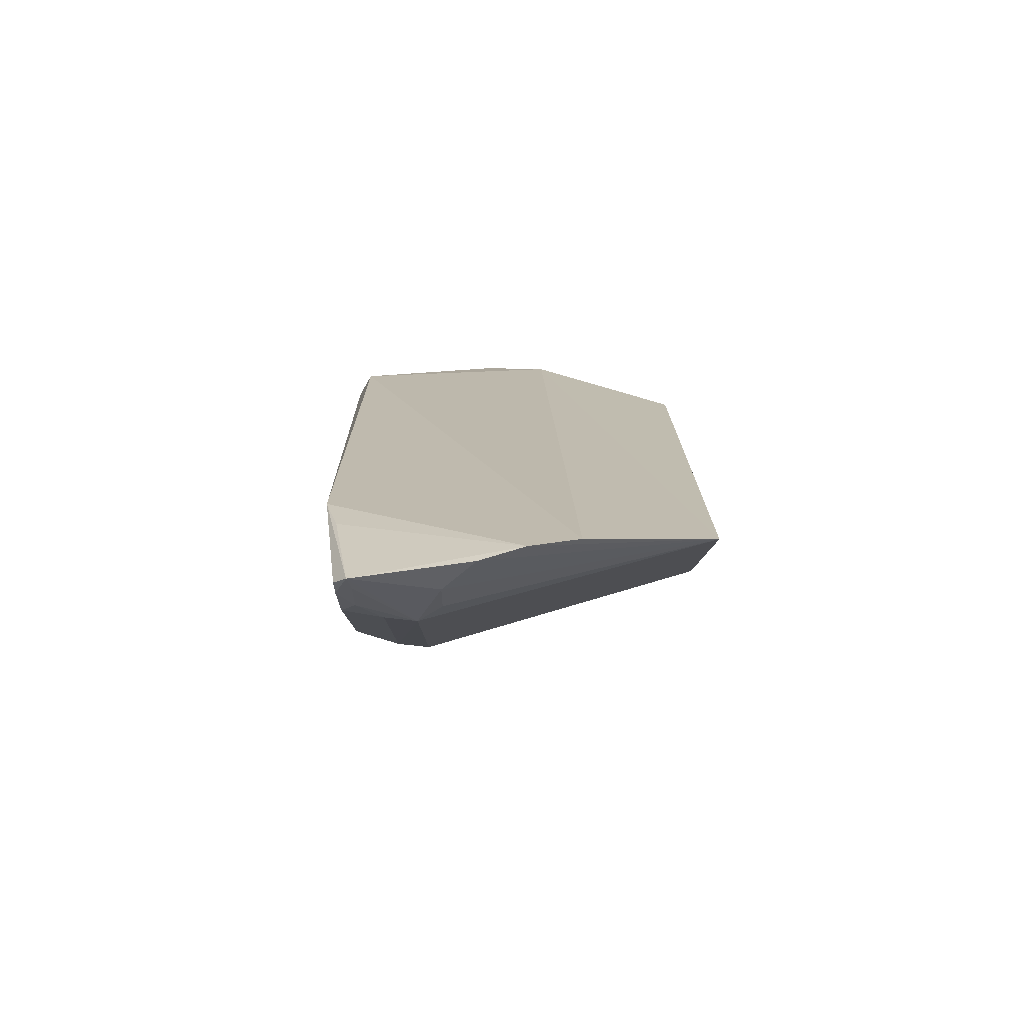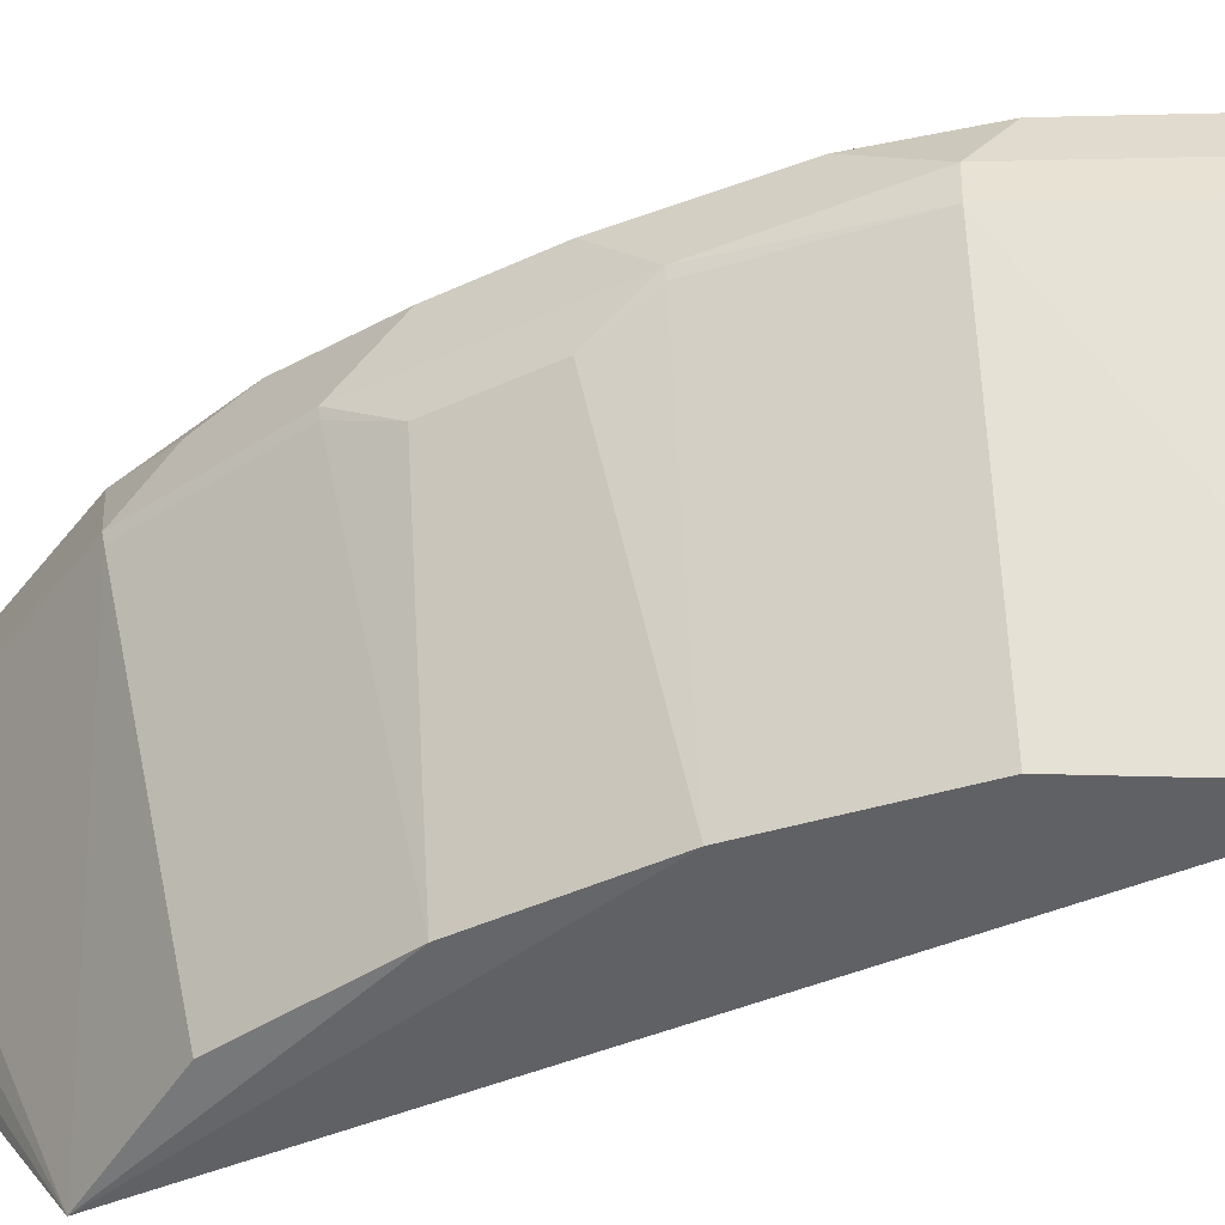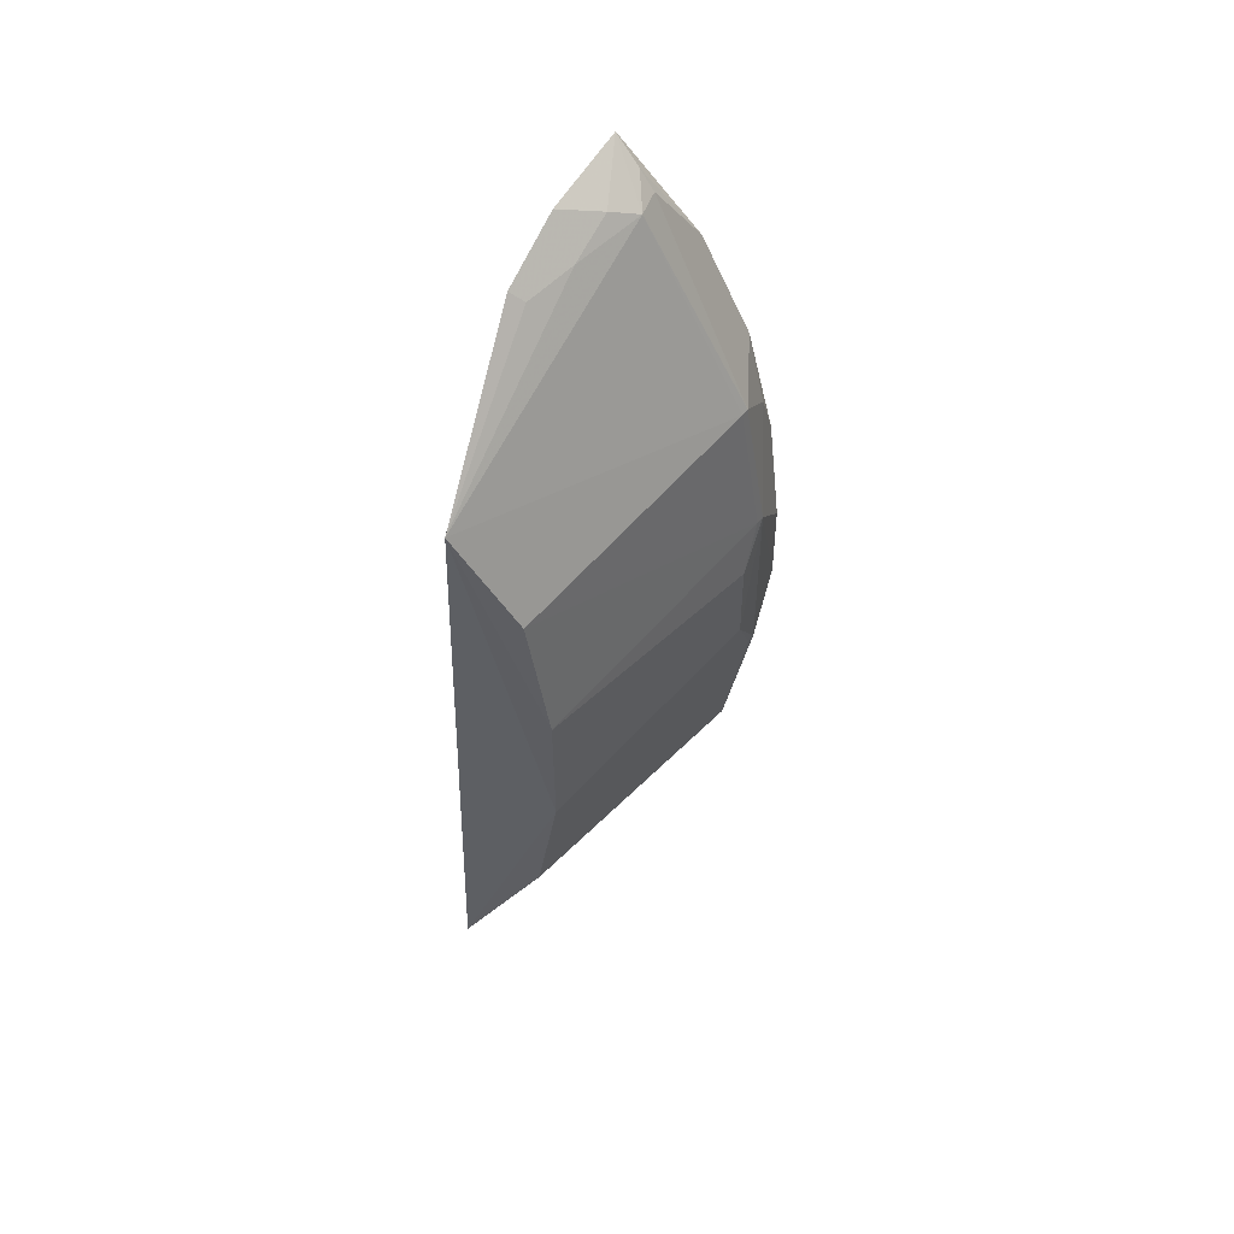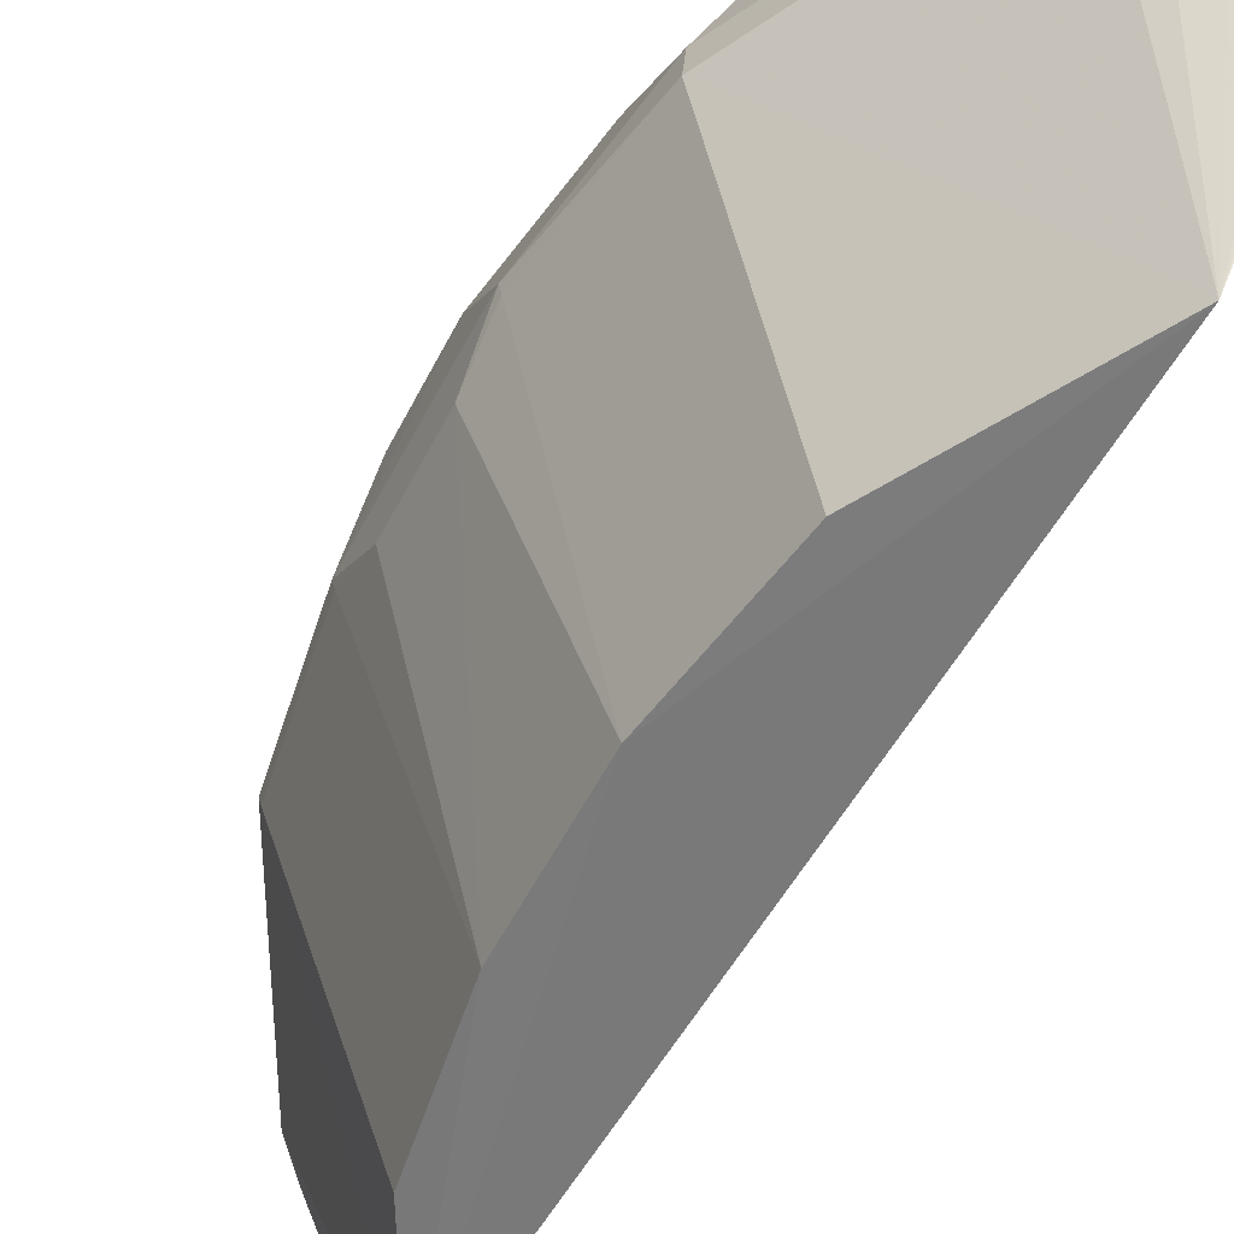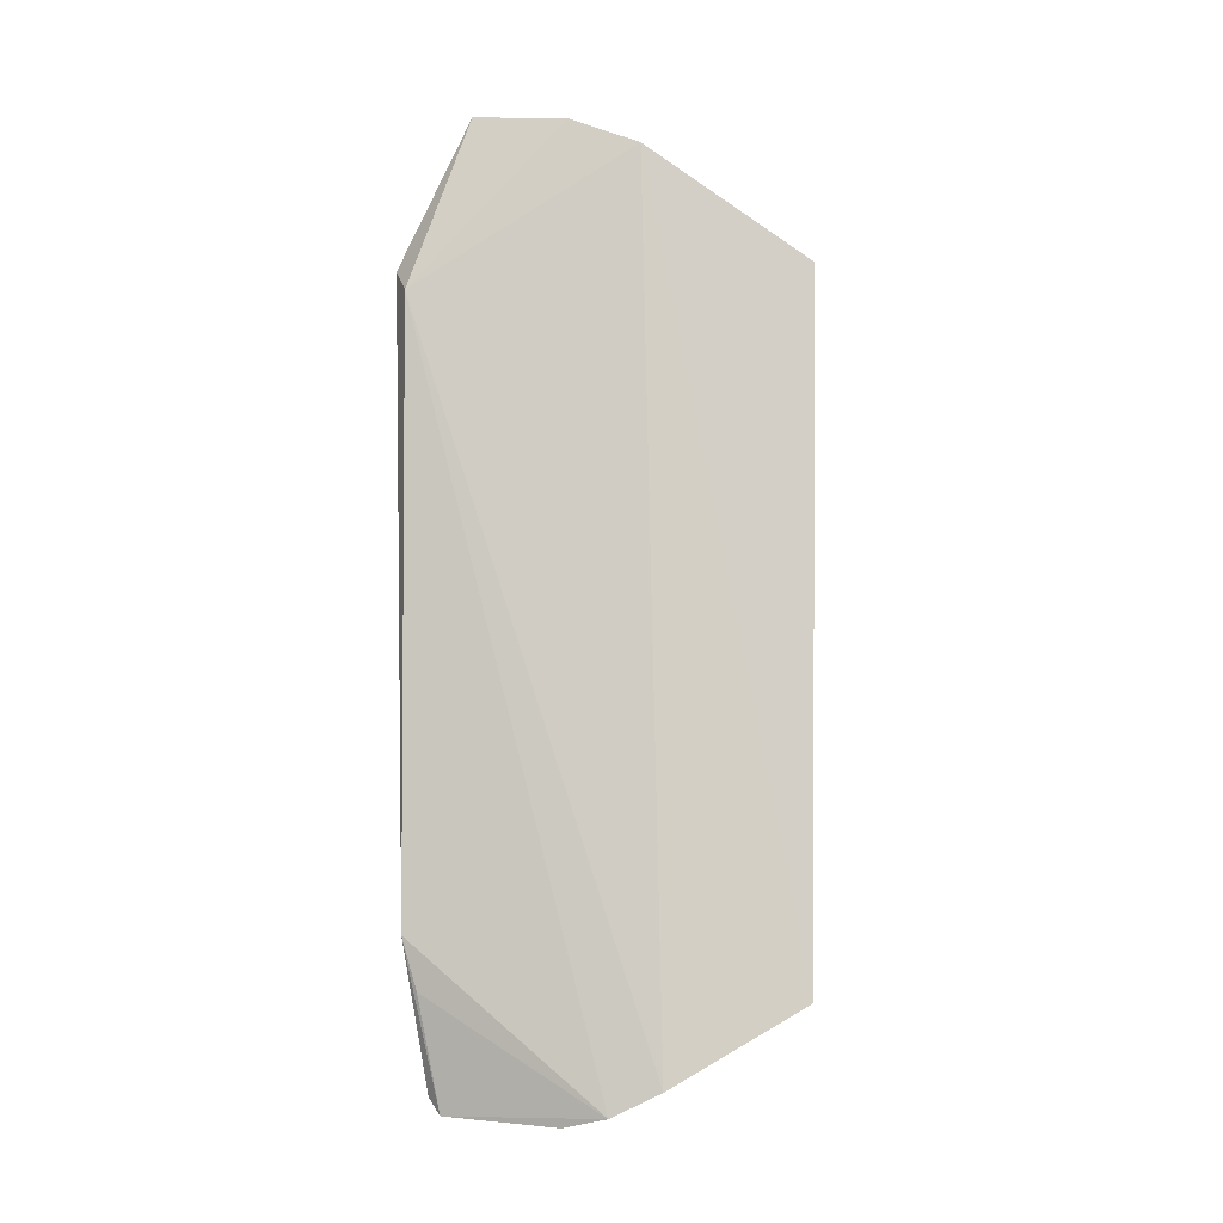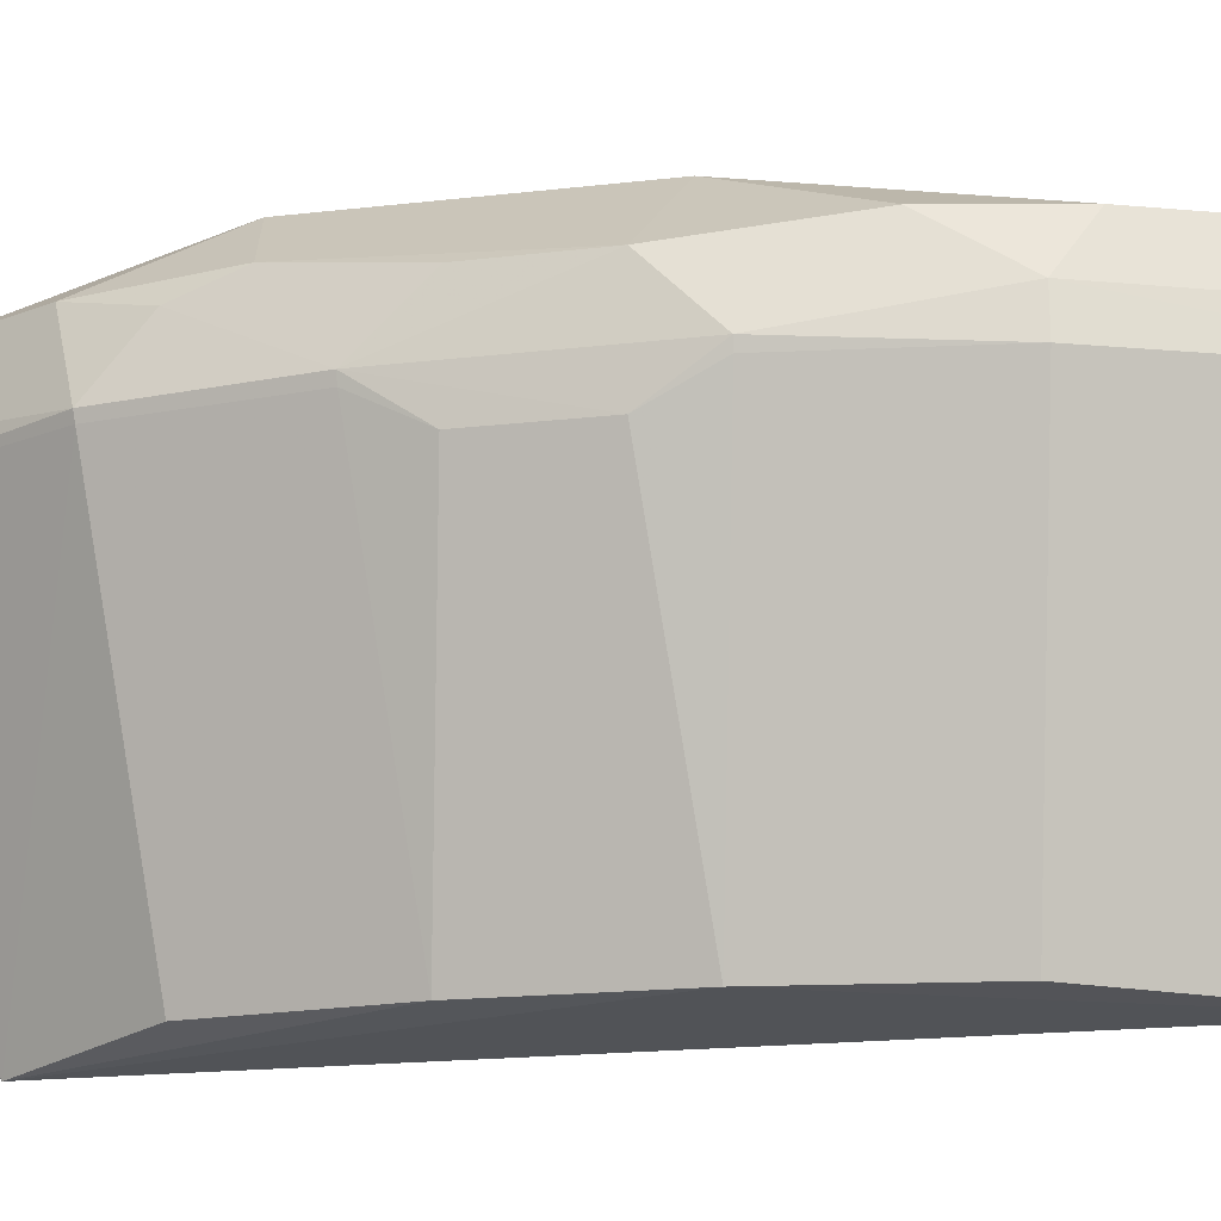
<metadata>
{"format":"obj","ext":"obj","renderer":"f3d","projection":"perspective","resolution":1024,"background":"white","views":[{"elev":-73.7,"azim":90.1,"up":"+Y"},{"elev":-42.8,"azim":-61.3,"up":"+Z"},{"elev":53.8,"azim":-154.0,"up":"+Y"},{"elev":-54.8,"azim":-26.8,"up":"+Z"},{"elev":-6.2,"azim":99.0,"up":"+Y"},{"elev":-15.1,"azim":-74.9,"up":"+Z"}]}
</metadata>
<code>
v -0.3425 -0.2942 -0.02516
v -0.3253 -0.277 -0.1547
v -0.3301 0.1809 -0.00269
v -0.3507 0.2901 -0.03761
v -0.4529 -0.02604 -0.07727
v -0.357 0.1945 -0.2401
v -0.3291 -0.1927 -0.004939
v -0.4395 -0.1428 -0.06219
v -0.4398 0.08973 -0.01731
v -0.3423 0.2666 -0.1404
v -0.3932 -0.1278 -0.2309
v -0.3248 -0.2917 -0.1242
v -0.3485 0.197 0.007302
v -0.4389 0.1442 -0.06186
v -0.4522 -0.02592 -0.02717
v -0.3404 -0.2288 -0.2362
v -0.3451 0.2845 -0.09625
v -0.4065 0.04382 -0.2308
v -0.4069 -0.0411 -0.2309
v -0.3321 -0.2245 -0.01348
v -0.3785 -0.2627 -0.06193
v -0.3916 0.219 -0.01731
v -0.4083 -0.03449 0.008691
v -0.4543 -0.05656 -0.05697
v -0.4235 -0.1565 -0.0173
v -0.4539 0.05928 -0.05706
v -0.3774 0.265 -0.06155
v -0.3928 0.1287 -0.2307
v -0.351 -0.2876 -0.07679
v -0.4079 0.09851 0.008824
v -0.4224 0.1587 -0.01731
v -0.3479 -0.2845 -0.01696
v -0.4374 -0.1421 -0.0426
v -0.4532 -0.05638 -0.06219
v -0.4378 -0.1018 -0.0173
v -0.4525 0.02875 -0.07714
v -0.4528 0.05909 -0.06206
v -0.4518 0.02863 -0.02727
v -0.4399 0.1447 -0.05721
v -0.3649 0.274 -0.07621
v -0.3754 0.264 -0.04306
v -0.3312 -0.2981 -0.09683
v -0.3662 -0.2725 -0.07679
v -0.3674 0.1765 0.005249
v -0.3774 -0.247 -0.0173
v -0.3656 -0.2719 -0.02752
v -0.4373 0.1197 -0.0271
v -0.3619 0.2629 -0.1065
v -0.3666 0.2757 -0.04233
v -0.3563 -0.2778 -0.0173
v -0.3765 -0.2617 -0.04278
v -0.3504 -0.287 -0.02752
v -0.3507 0.2598 -0.1372
f 10 3 2
f 12 2 3
f 12 3 7
f 13 3 4
f 13 7 3
f 16 10 2
f 16 6 10
f 16 8 11
f 16 2 12
f 17 4 3
f 17 3 10
f 19 5 18
f 19 18 6
f 19 16 11
f 19 6 16
f 20 12 7
f 20 7 1
f 20 1 12
f 21 8 16
f 22 13 4
f 23 7 13
f 26 24 15
f 26 5 24
f 27 6 14
f 28 14 6
f 28 6 18
f 29 1 21
f 30 23 13
f 30 9 15
f 30 15 23
f 31 30 22
f 31 9 30
f 32 1 7
f 32 7 23
f 33 24 8
f 33 15 24
f 33 8 21
f 34 8 24
f 34 19 11
f 34 11 8
f 34 24 5
f 34 5 19
f 35 25 23
f 35 23 15
f 35 33 25
f 35 15 33
f 36 18 5
f 36 5 26
f 37 26 14
f 37 36 26
f 37 18 36
f 37 28 18
f 37 14 28
f 38 26 15
f 38 15 9
f 39 14 26
f 39 27 14
f 39 31 22
f 40 27 4
f 40 4 17
f 41 39 22
f 41 27 39
f 42 12 1
f 42 1 29
f 42 29 16
f 42 16 12
f 43 29 21
f 43 21 16
f 43 16 29
f 44 30 13
f 44 13 22
f 44 22 30
f 45 23 25
f 45 25 33
f 47 39 26
f 47 9 31
f 47 31 39
f 47 38 9
f 47 26 38
f 48 6 27
f 48 27 40
f 49 41 22
f 49 22 4
f 49 4 27
f 49 27 41
f 50 32 23
f 50 23 45
f 50 45 46
f 50 1 32
f 51 45 33
f 51 33 21
f 51 46 45
f 51 21 46
f 52 46 21
f 52 21 1
f 52 50 46
f 52 1 50
f 53 10 6
f 53 6 48
f 53 17 10
f 53 48 40
f 53 40 17

</code>
